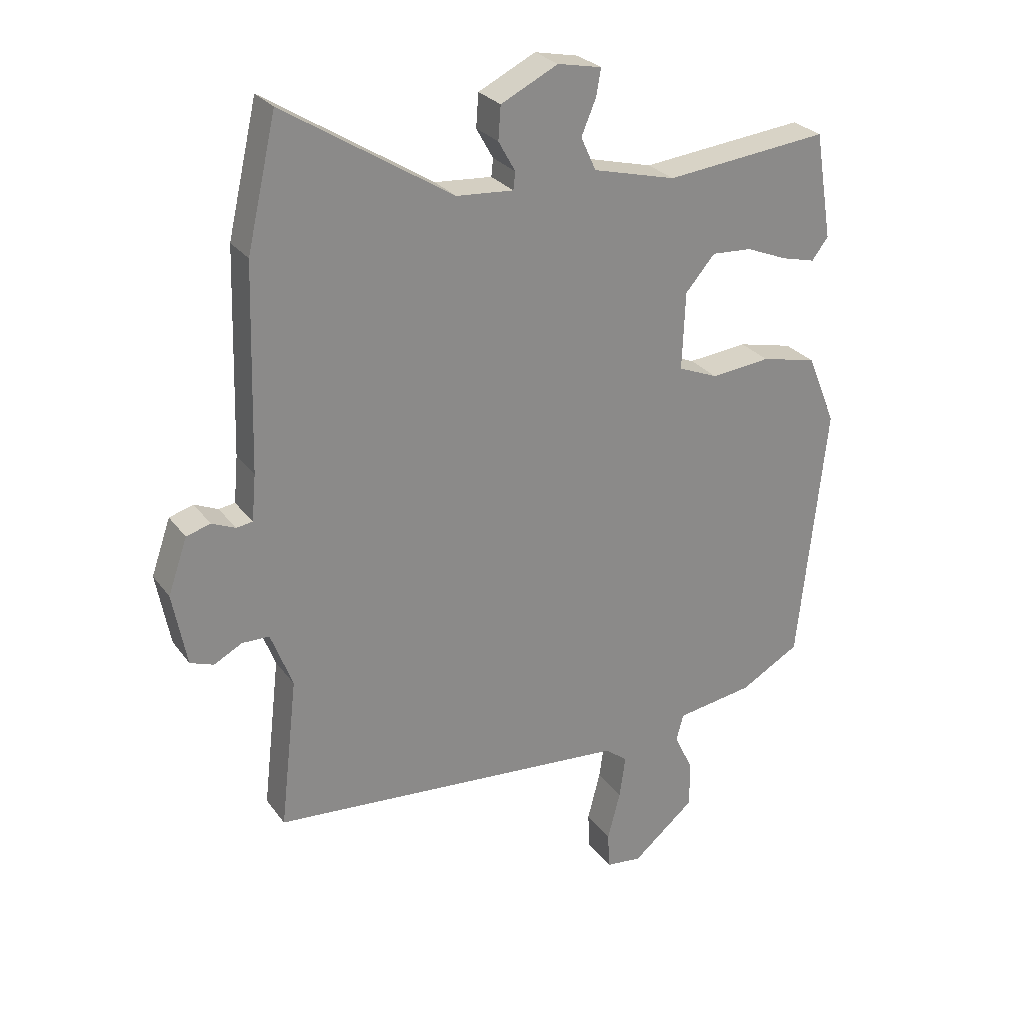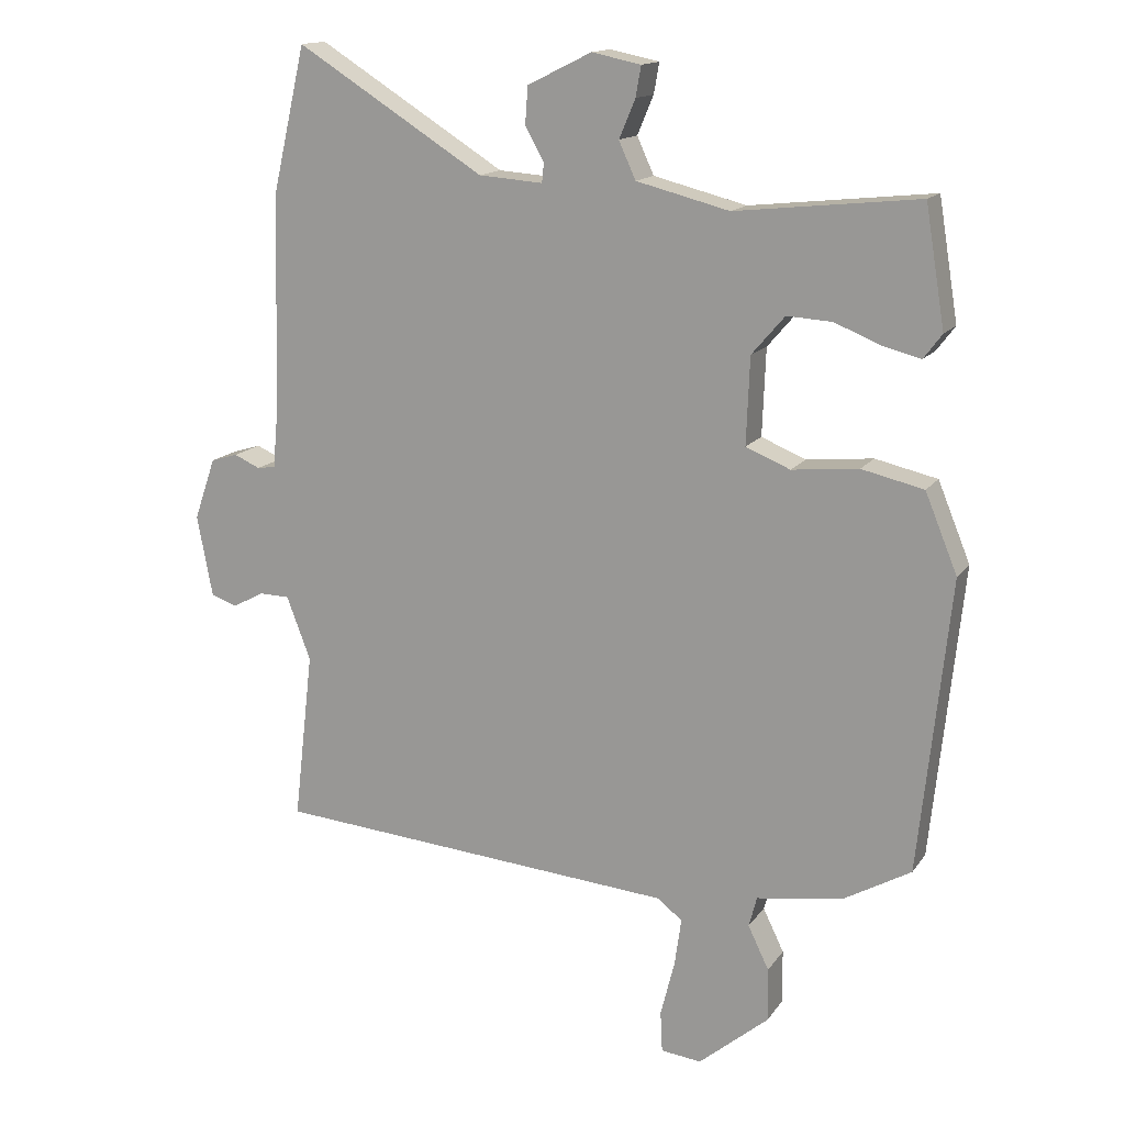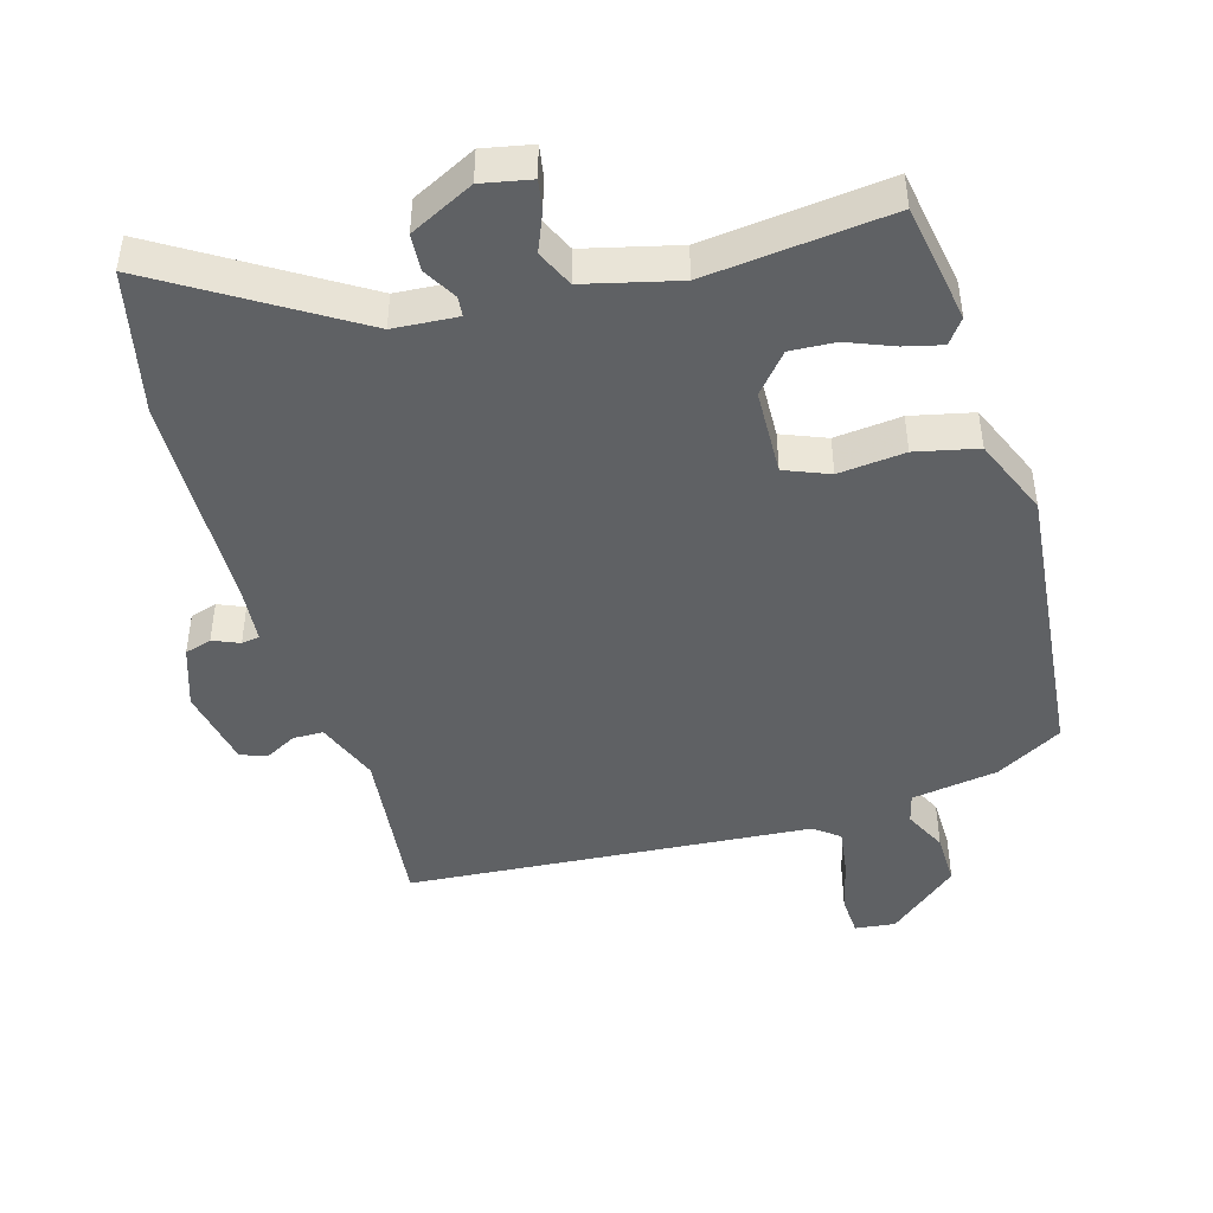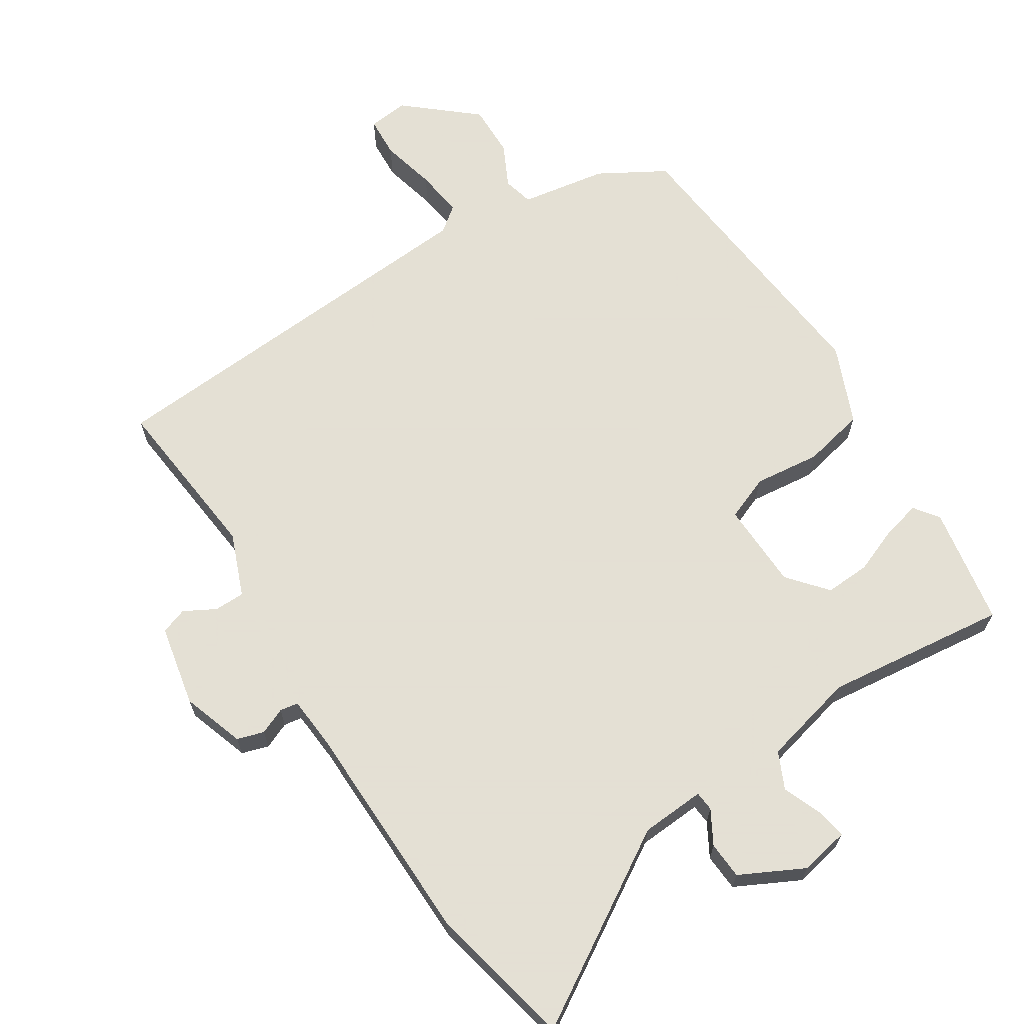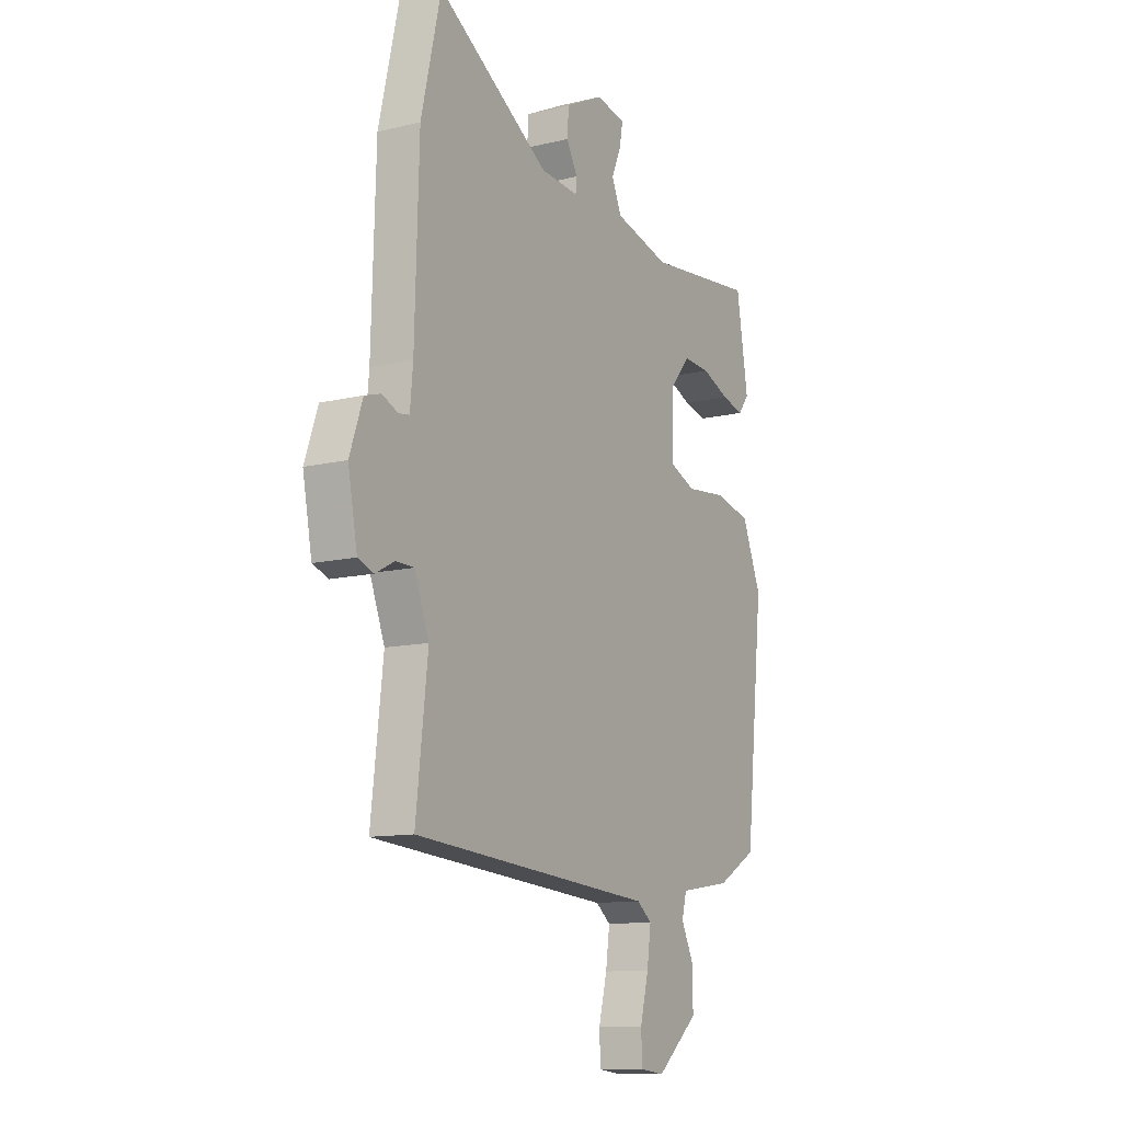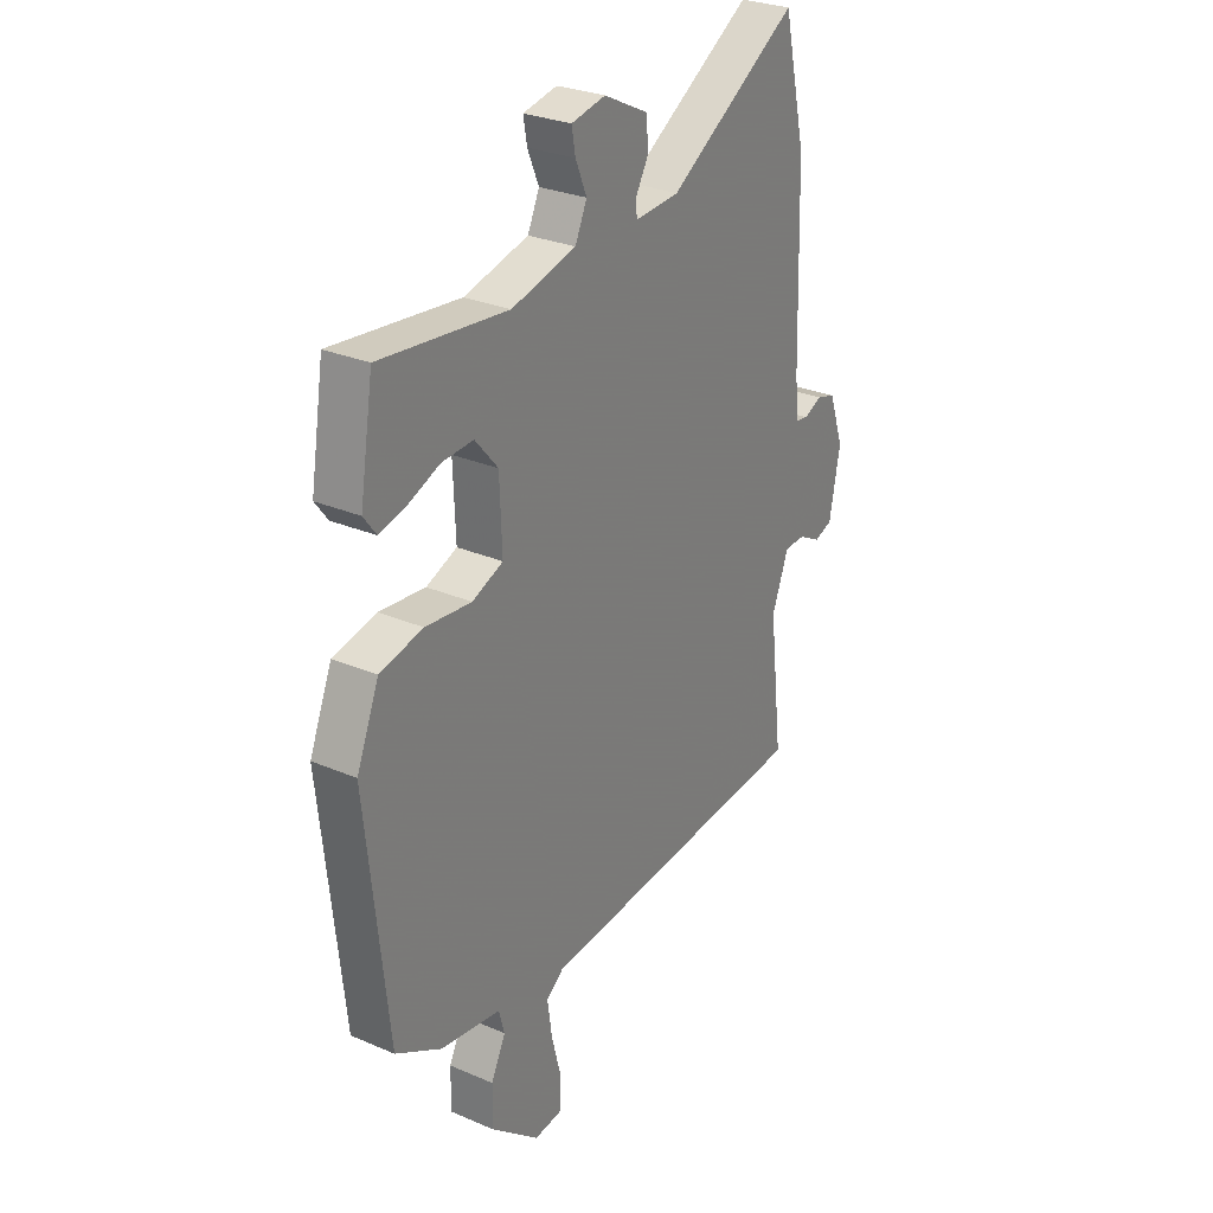
<metadata>
{"format":"obj","ext":"obj","renderer":"f3d","projection":"perspective","resolution":1024,"background":"white","views":[{"elev":27.1,"azim":-28.3,"up":"+Z"},{"elev":14.9,"azim":22.8,"up":"+Z"},{"elev":-45.4,"azim":16.5,"up":"+Y"},{"elev":66.2,"azim":-32.0,"up":"+Y"},{"elev":-11.7,"azim":-59.9,"up":"+Z"},{"elev":28.3,"azim":122.9,"up":"+Z"}]}
</metadata>
<code>
v -0.507 0.07 0.471
v -0.458 0.07 0.684
v -0.179 0.07 0.509
v -0.084 0.07 0.502
v -0.081 0.07 0.531
v -0.109 0.07 0.581
v -0.105 0.07 0.636
v -0.01 0.07 0.683
v 0.063 0.07 0.668
v 0.055 0.07 0.623
v 0.031 0.07 0.566
v 0.056 0.07 0.511
v 0.194 0.07 0.476
v 0.466 0.07 0.505
v 0.495 0.07 0.328
v 0.468 0.07 0.292
v 0.412 0.07 0.306
v 0.343 0.07 0.334
v 0.276 0.07 0.338
v 0.227 0.07 0.281
v 0.222 0.07 0.152
v 0.288 0.07 0.125
v 0.387 0.07 0.135
v 0.479 0.07 0.114
v 0.527 0.07 -0.003
v 0.481 0.07 -0.438
v 0.382 0.07 -0.494
v 0.253 0.07 -0.514
v 0.241 0.07 -0.559
v 0.272 0.07 -0.623
v 0.273 0.07 -0.702
v 0.169 0.07 -0.789
v 0.109 0.07 -0.782
v 0.106 0.07 -0.721
v 0.127 0.07 -0.639
v 0.137 0.07 -0.568
v 0.1 0.07 -0.539
v -0.501 0.07 -0.49
v -0.472 0.07 -0.238
v -0.508 0.07 -0.144
v -0.553 0.07 -0.143
v -0.6 0.07 -0.168
v -0.639 0.07 -0.154
v -0.662 0.07 -0.033
v -0.63 0.07 0.059
v -0.59 0.07 0.071
v -0.551 0.07 0.054
v -0.524 0.07 0.058
v -0.517 0.07 0.135
v -0.507 0 0.471
v -0.458 0 0.684
v -0.179 0 0.509
v -0.084 0 0.502
v -0.081 0 0.531
v -0.109 0 0.581
v -0.105 0 0.636
v -0.01 0 0.683
v 0.063 0 0.668
v 0.055 0 0.623
v 0.031 0 0.566
v 0.056 0 0.511
v 0.194 0 0.476
v 0.466 0 0.505
v 0.495 0 0.328
v 0.468 0 0.292
v 0.412 0 0.306
v 0.343 0 0.334
v 0.276 0 0.338
v 0.227 0 0.281
v 0.222 0 0.152
v 0.288 0 0.125
v 0.387 0 0.135
v 0.479 0 0.114
v 0.527 0 -0.003
v 0.481 0 -0.438
v 0.382 0 -0.494
v 0.253 0 -0.514
v 0.241 0 -0.559
v 0.272 0 -0.623
v 0.273 0 -0.702
v 0.169 0 -0.789
v 0.109 0 -0.782
v 0.106 0 -0.721
v 0.127 0 -0.639
v 0.137 0 -0.568
v 0.1 0 -0.539
v -0.501 0 -0.49
v -0.472 0 -0.238
v -0.508 0 -0.144
v -0.553 0 -0.143
v -0.6 0 -0.168
v -0.639 0 -0.154
v -0.662 0 -0.033
v -0.63 0 0.059
v -0.59 0 0.071
v -0.551 0 0.054
v -0.524 0 0.058
v -0.517 0 0.135
f 44 45 46 47
f 44 47 48
f 41 42 43 44
f 40 41 44 48
f 39 40 48 49
f 37 38 39
f 32 33 34 35
f 32 35 36
f 29 30 31 32
f 28 29 32 36
f 25 26 27 28
f 25 28 36 37
f 22 23 24 25
f 21 22 25 37
f 15 16 17 18
f 13 14 15 18
f 12 13 18 19
f 8 9 10 11
f 6 7 8 11
f 5 6 11 12
f 4 5 12 19
f 49 1 2 3
f 20 21 37 39
f 19 20 39 49
f 3 4 19 49
f 96 95 94 93
f 97 96 93
f 93 92 91 90
f 97 93 90 89
f 98 97 89 88
f 88 87 86
f 84 83 82 81
f 85 84 81
f 81 80 79 78
f 85 81 78 77
f 77 76 75 74
f 86 85 77 74
f 74 73 72 71
f 86 74 71 70
f 67 66 65 64
f 67 64 63 62
f 68 67 62 61
f 60 59 58 57
f 60 57 56 55
f 61 60 55 54
f 68 61 54 53
f 52 51 50 98
f 88 86 70 69
f 98 88 69 68
f 98 68 53 52
f 1 50 51 2
f 2 51 52 3
f 3 52 53 4
f 4 53 54 5
f 5 54 55 6
f 6 55 56 7
f 7 56 57 8
f 8 57 58 9
f 9 58 59 10
f 10 59 60 11
f 11 60 61 12
f 12 61 62 13
f 13 62 63 14
f 14 63 64 15
f 15 64 65 16
f 16 65 66 17
f 17 66 67 18
f 18 67 68 19
f 19 68 69 20
f 20 69 70 21
f 21 70 71 22
f 22 71 72 23
f 23 72 73 24
f 24 73 74 25
f 25 74 75 26
f 26 75 76 27
f 27 76 77 28
f 28 77 78 29
f 29 78 79 30
f 30 79 80 31
f 31 80 81 32
f 32 81 82 33
f 33 82 83 34
f 34 83 84 35
f 35 84 85 36
f 36 85 86 37
f 37 86 87 38
f 38 87 88 39
f 39 88 89 40
f 40 89 90 41
f 41 90 91 42
f 42 91 92 43
f 43 92 93 44
f 44 93 94 45
f 45 94 95 46
f 46 95 96 47
f 47 96 97 48
f 48 97 98 49
f 49 98 50 1

</code>
